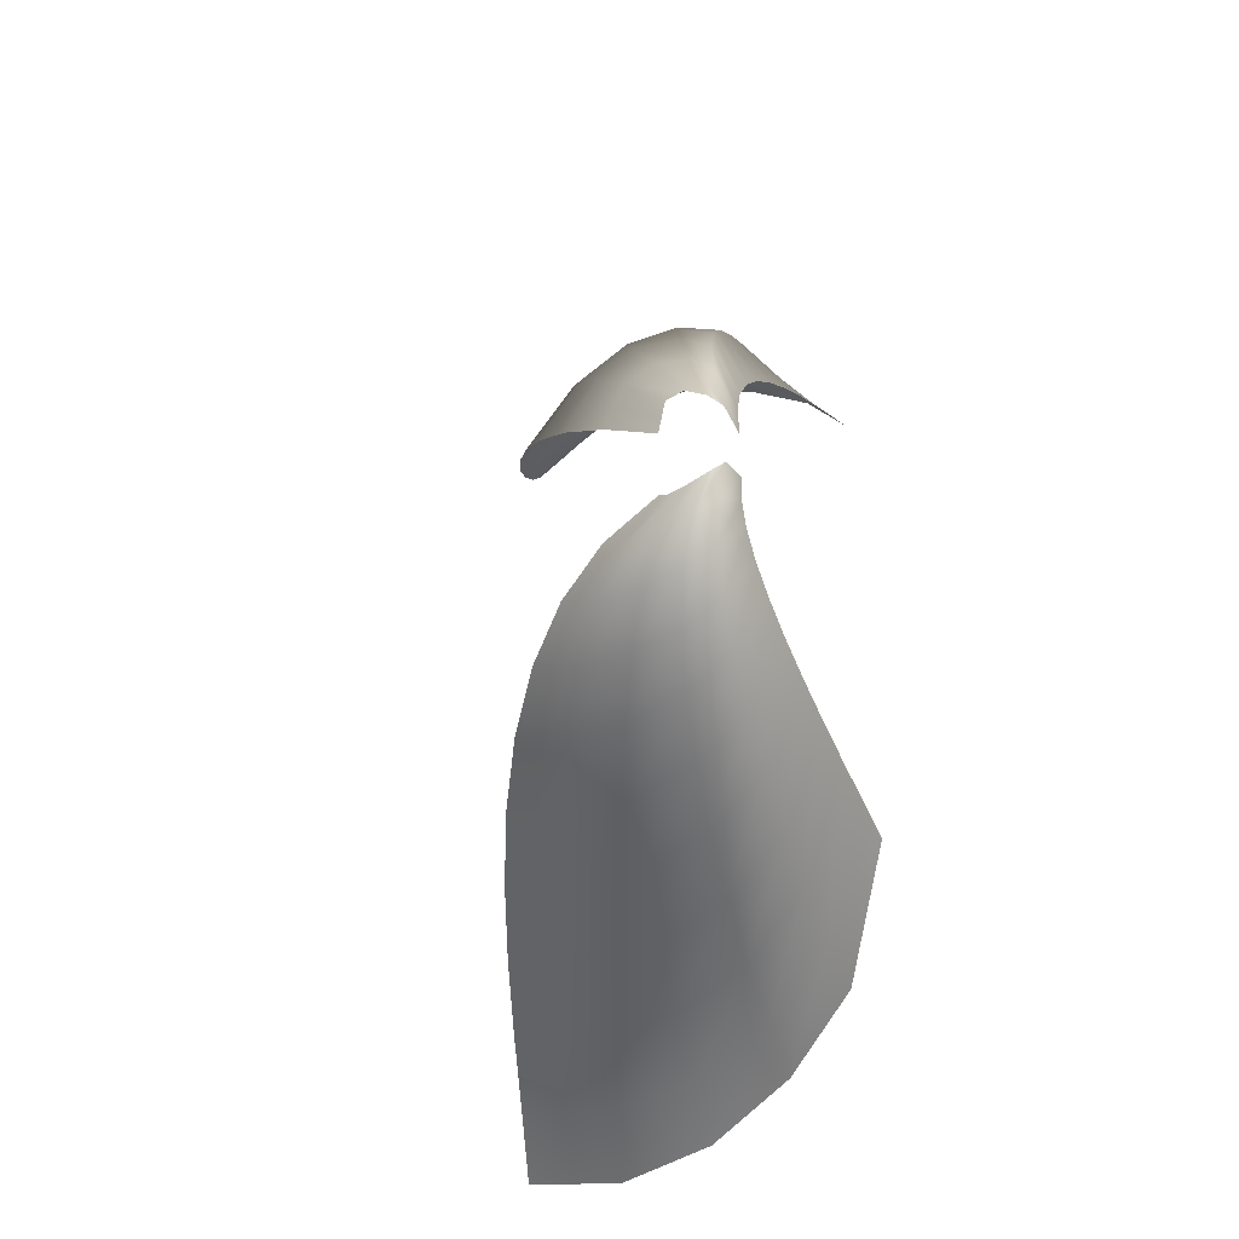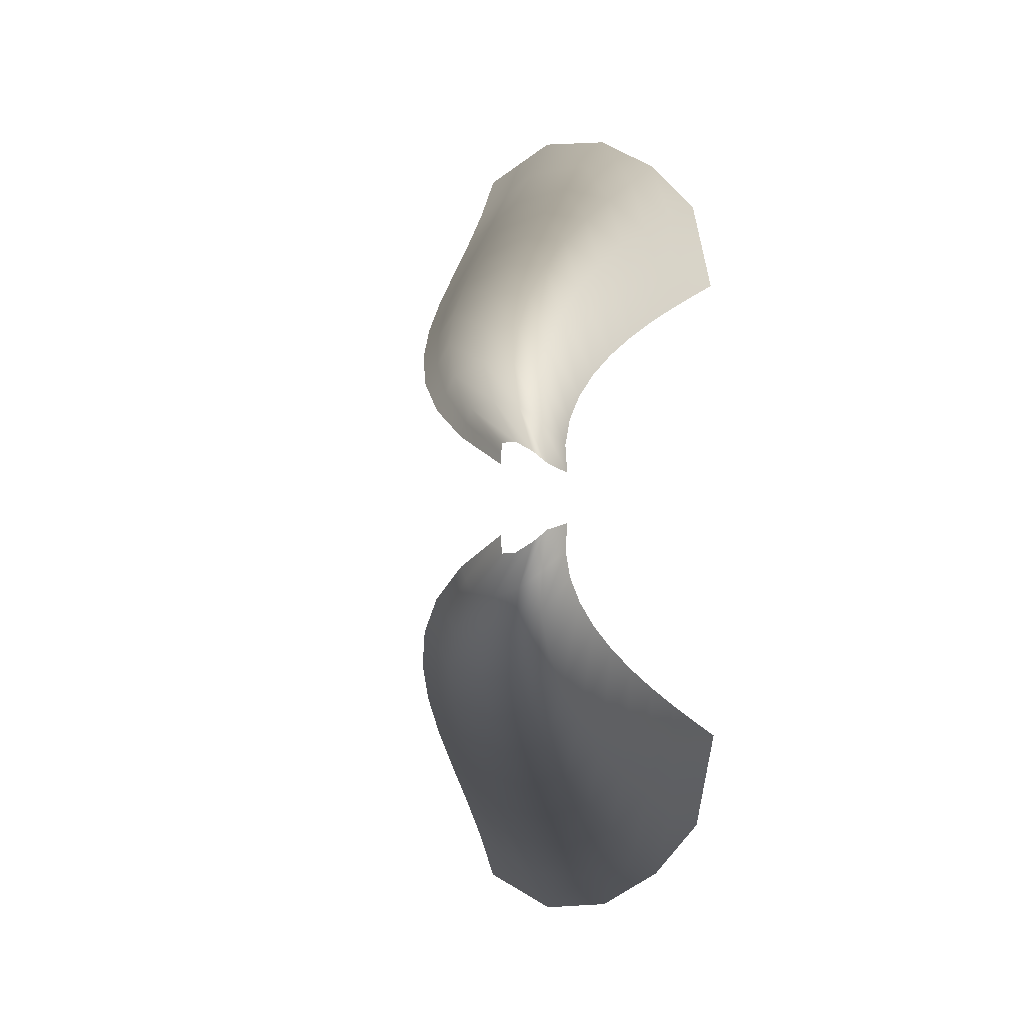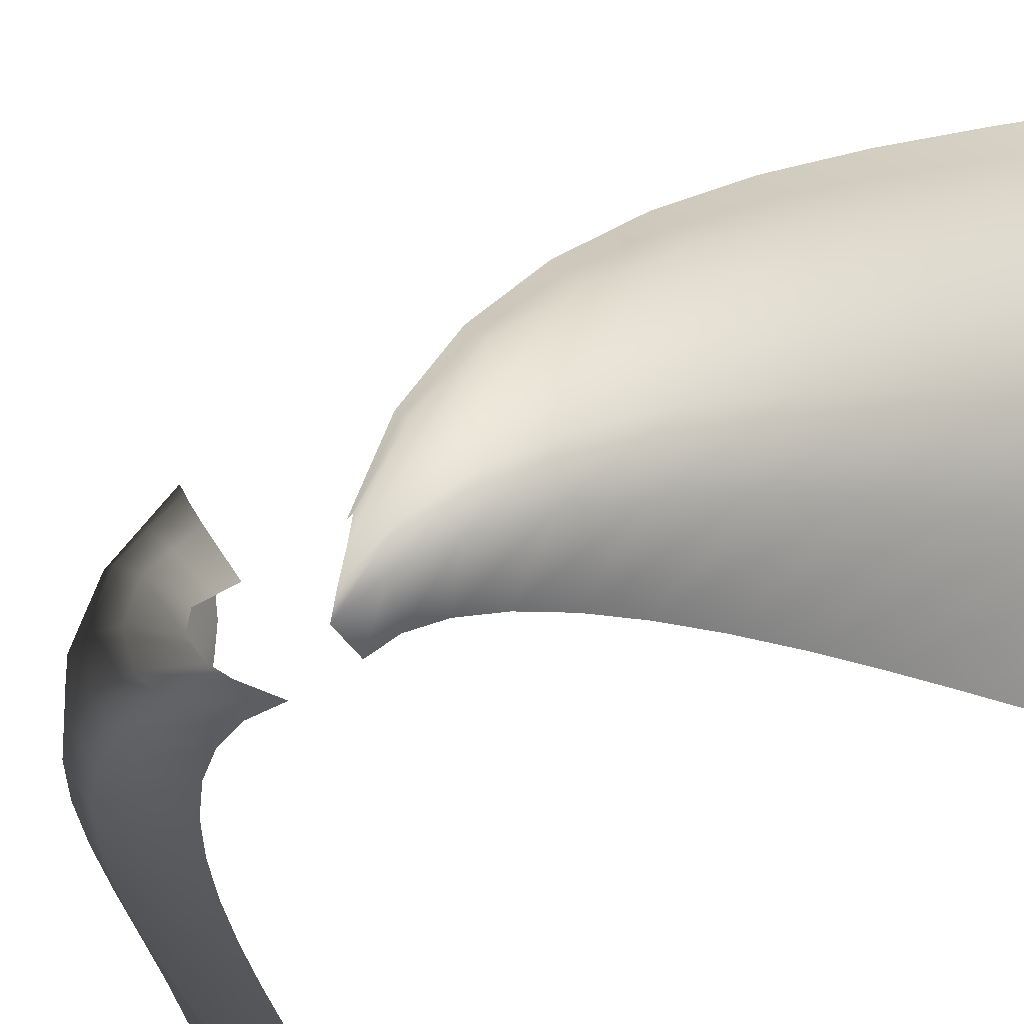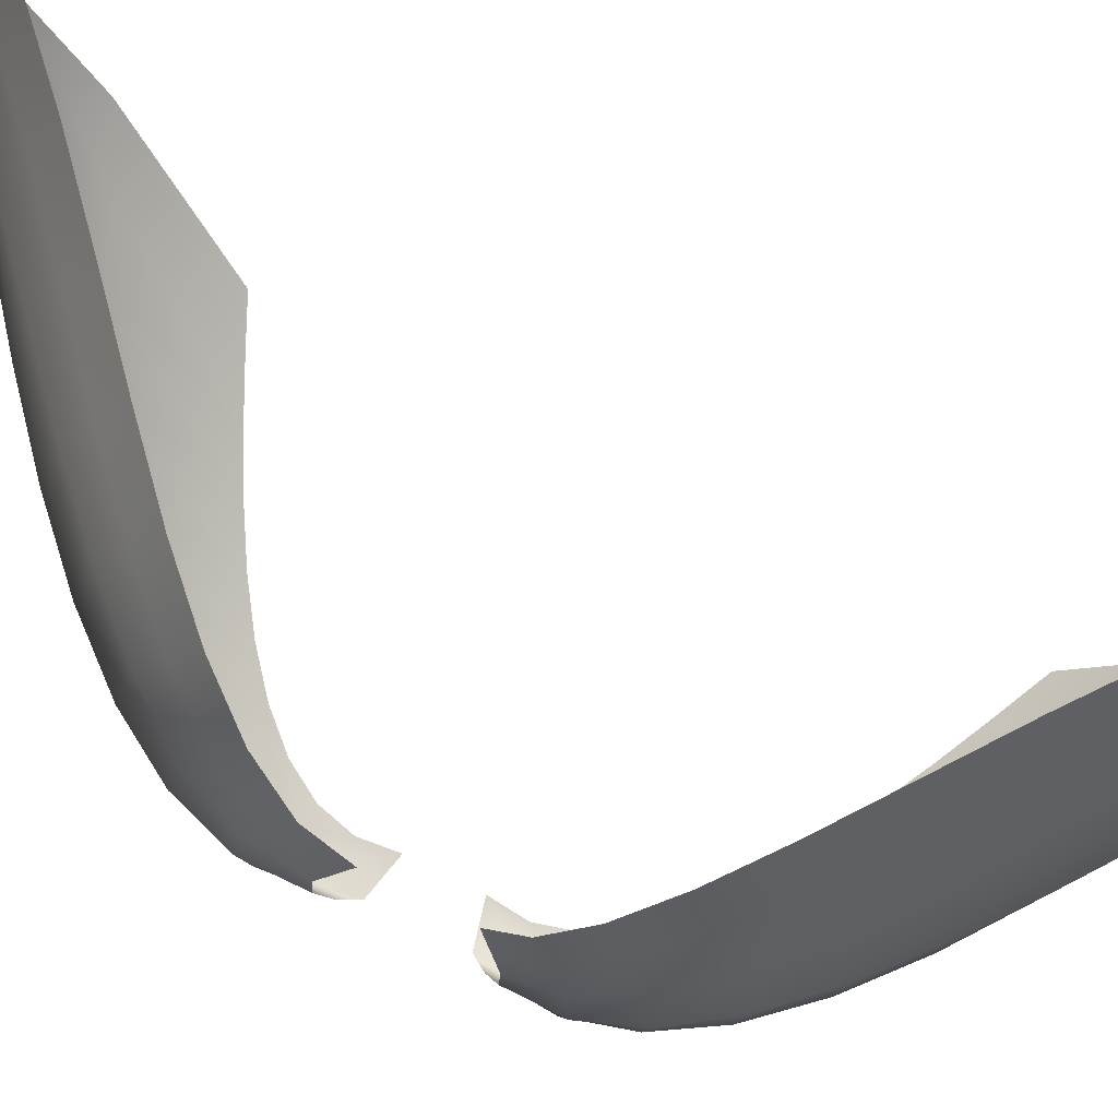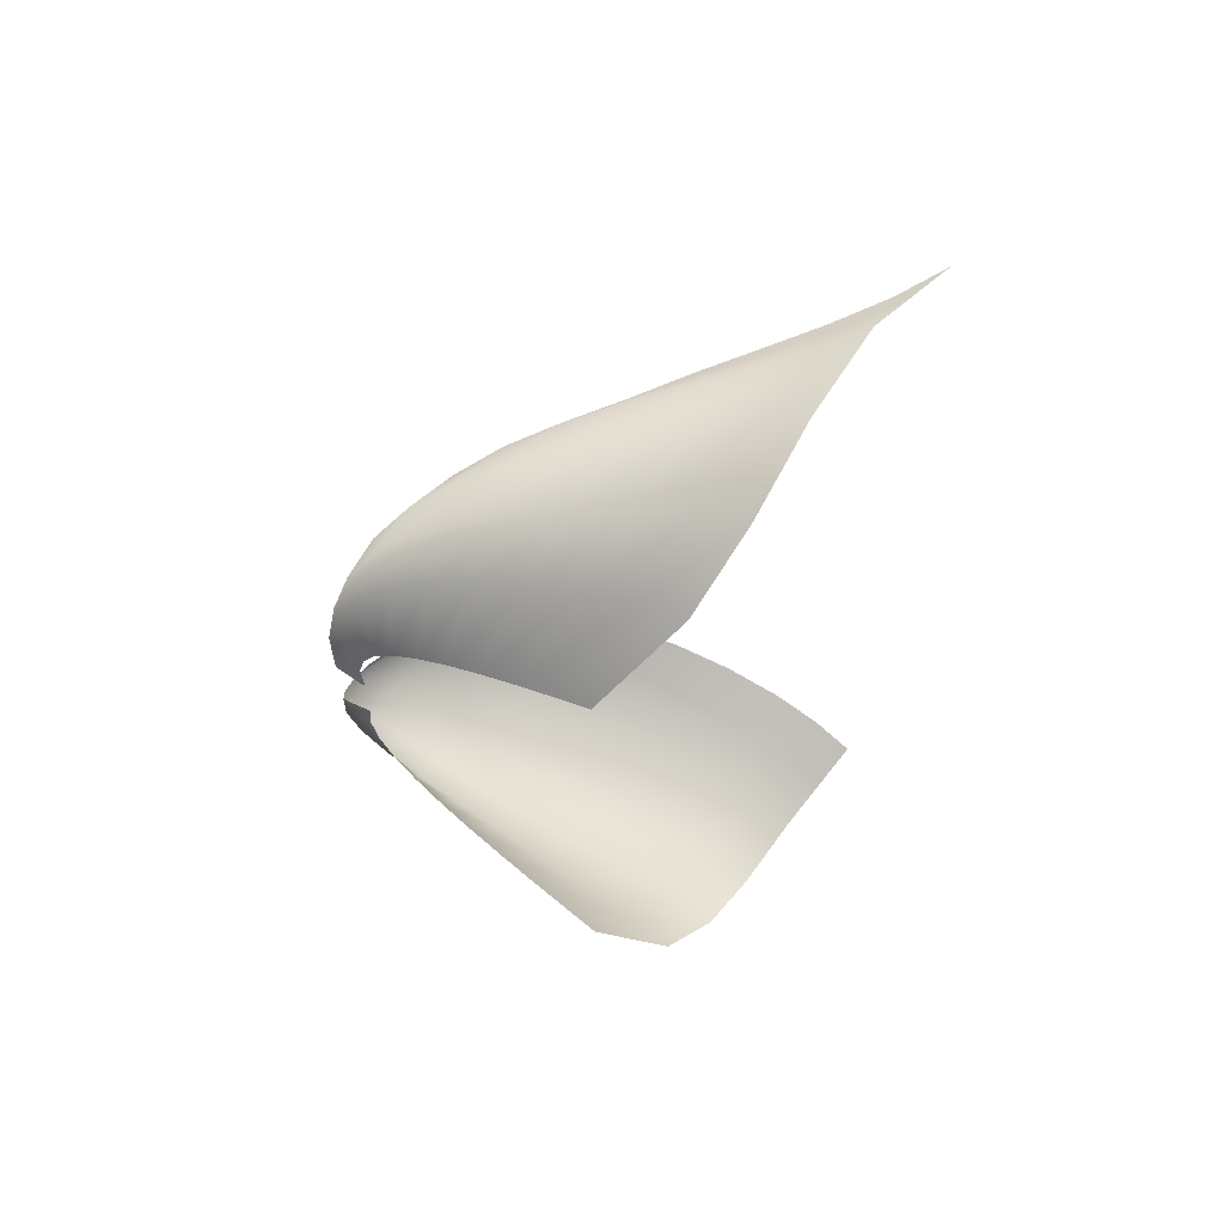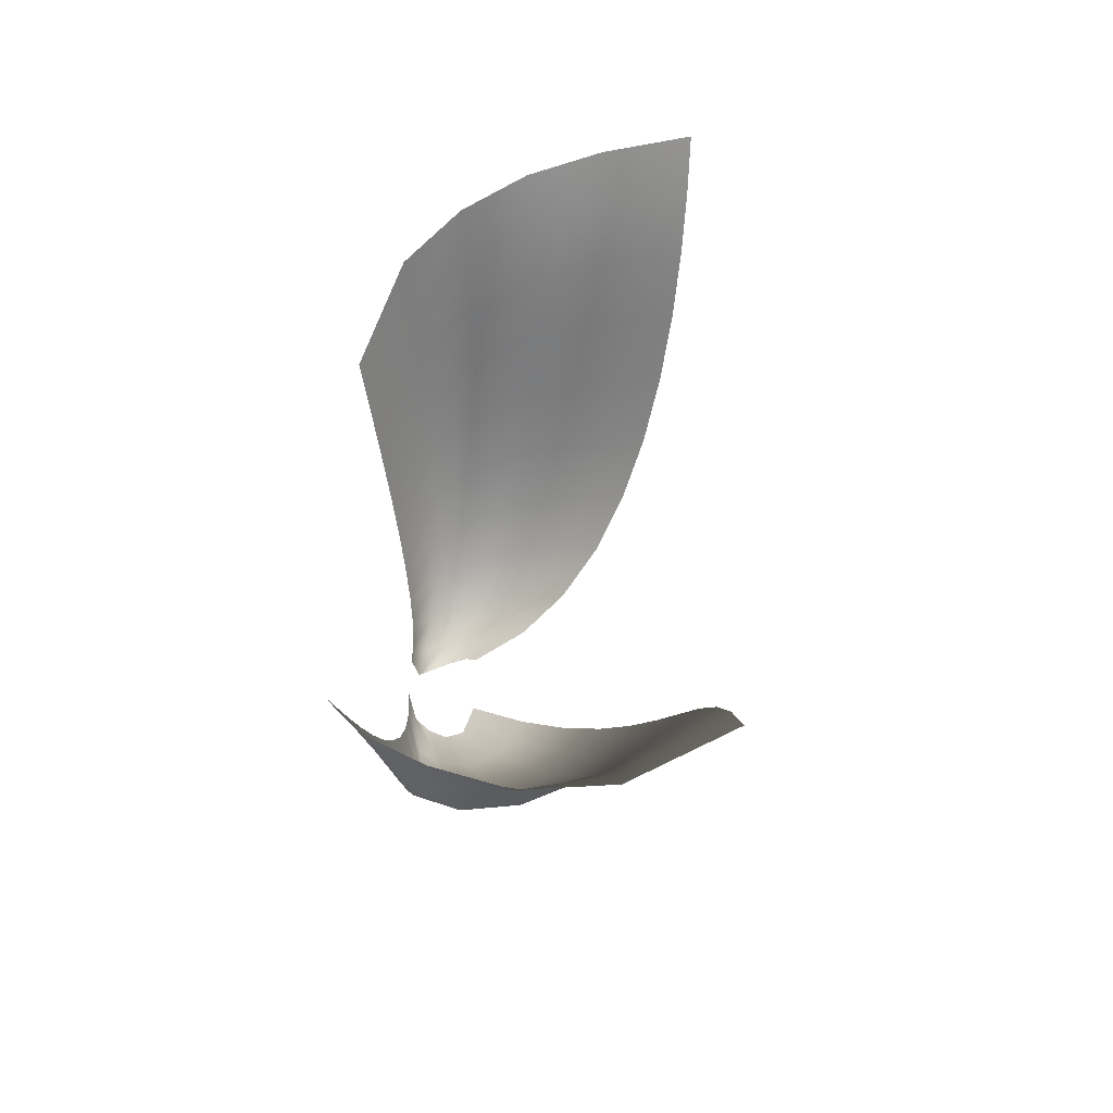
<metadata>
{"format":"obj","ext":"obj","renderer":"f3d","projection":"perspective","resolution":1024,"background":"white","views":[{"elev":-39.5,"azim":-60.5,"up":"+Z"},{"elev":-3.4,"azim":-48.3,"up":"+Z"},{"elev":-40.4,"azim":-48.9,"up":"+Y"},{"elev":75.8,"azim":-63.7,"up":"+Y"},{"elev":61.1,"azim":32.7,"up":"+Z"},{"elev":-46.7,"azim":103.5,"up":"+Z"}]}
</metadata>
<code>
g Eff_Smoke_Ground_09
v 1.161 0.007016 0.9549
v 1.52 0.2572 1.461
v 1.311 0.007016 1.025
v 1.326 0.2493 1.377
v 1.007 0.007016 0.88
v 1.572 0.5371 1.715
v 1.122 0.2324 1.281
v 0.8543 0.007016 0.8002
v 1.379 0.5204 1.6
v 1.577 0.8571 1.893
v 0.917 0.2084 1.175
v 0.7081 0.007016 0.7157
v 1.17 0.4918 1.477
v 1.396 0.8295 1.736
v 1.584 1.227 1.946
v 0.7189 0.1792 1.057
v 0.5742 0.007016 0.6263
v 0.9548 0.4532 1.345
v 1.194 0.7904 1.579
v 1.418 1.186 1.752
v 0.5364 0.1467 0.9289
v 0.4583 0.007016 0.532
v 0.7441 0.4064 1.205
v 0.9808 0.7402 1.419
v 0.3779 0.1129 0.7904
v 0.3658 0.007016 0.4327
v 0.5474 0.3531 1.056
v 0.2519 0.07964 0.6416
v 0.3025 0.007016 0.3285
v 1.453 1.393 1.682
v 1.614 1.443 1.886
v 1.227 1.133 1.564
v 0.7683 0.6796 1.257
v 0.3746 0.2951 0.8986
v 0.167 0.0489 0.4828
v 0.2738 0.007016 0.2192
v 1.487 1.6 1.613
v 1.644 1.658 1.827
v 1.302 1.526 1.411
v 1.264 1.33 1.487
v 1.1 1.436 1.22
v 1.06 1.252 1.301
v 0.8926 1.329 1.04
v 1.021 1.068 1.382
v 0.8519 1.159 1.123
v 0.6912 1.204 0.87
v 0.8112 0.9901 1.206
v 0.6504 1.051 0.952
v 0.5072 1.06 0.7094
v 0.5667 0.6093 1.094
v 0.4671 0.9261 0.7882
v 0.3522 0.8962 0.5577
v 0.6096 0.8984 1.034
v 0.3869 0.5297 0.9271
v 0.3135 0.7841 0.6306
v 0.2375 0.7123 0.4143
v 0.4271 0.7926 0.867
v 0.2356 0.2343 0.7328
v 0.2009 0.6242 0.4788
v 0.1746 0.5071 0.2784
v 0.2396 0.4416 0.7577
v 0.2749 0.672 0.7036
v 0.1403 0.1724 0.5587
v 0.1405 0.4456 0.332
v 0.175 0.2798 0.1495
v 0.1439 0.2477 0.1898
v 0.1356 0.3454 0.5852
v 0.1643 0.5361 0.5433
v 0.1065 0.3842 0.3857
v 0.1128 0.2157 0.23
v 0.1004 0.1316 0.2295
v 0.08562 0.2419 0.4092
v 0.1202 0.05236 0.1855
v 0.09849 0.1111 0.3762
v 0.1542 0.00259 0.1358
v 0.1316 0.02258 0.3141
v 0.2854 0.007016 0.1048
v 1.52 0.2572 -1.461
v 1.161 0.007016 -0.9549
v 1.311 0.007016 -1.025
v 1.326 0.2493 -1.377
v 1.572 0.5371 -1.715
v 1.007 0.007016 -0.88
v 1.379 0.5204 -1.6
v 1.577 0.8571 -1.893
v 1.122 0.2324 -1.281
v 0.8543 0.007016 -0.8002
v 1.396 0.8295 -1.736
v 1.584 1.227 -1.946
v 0.917 0.2084 -1.175
v 0.7081 0.007016 -0.7157
v 1.17 0.4918 -1.477
v 0.7189 0.1792 -1.057
v 0.5742 0.007016 -0.6263
v 0.9548 0.4532 -1.345
v 1.194 0.7904 -1.579
v 1.418 1.186 -1.752
v 0.5364 0.1467 -0.9289
v 0.4583 0.007016 -0.532
v 0.7441 0.4064 -1.205
v 0.9808 0.7402 -1.419
v 0.3779 0.1129 -0.7904
v 0.3658 0.007016 -0.4327
v 0.5474 0.3531 -1.056
v 0.2519 0.07964 -0.6416
v 0.3025 0.007016 -0.3285
v 1.453 1.393 -1.682
v 1.614 1.443 -1.886
v 1.227 1.133 -1.564
v 0.7683 0.6796 -1.257
v 0.3746 0.2951 -0.8986
v 0.167 0.0489 -0.4828
v 0.2738 0.007016 -0.2192
v 1.487 1.6 -1.613
v 1.644 1.658 -1.827
v 1.302 1.526 -1.411
v 1.264 1.33 -1.487
v 1.1 1.436 -1.22
v 1.06 1.252 -1.301
v 0.8926 1.329 -1.04
v 1.021 1.068 -1.382
v 0.8519 1.159 -1.123
v 0.6912 1.204 -0.87
v 0.8112 0.9901 -1.206
v 0.6504 1.051 -0.952
v 0.5072 1.06 -0.7094
v 0.5667 0.6093 -1.094
v 0.4671 0.9261 -0.7882
v 0.3522 0.8962 -0.5577
v 0.6096 0.8984 -1.034
v 0.3869 0.5297 -0.9271
v 0.3135 0.7841 -0.6306
v 0.2375 0.7123 -0.4143
v 0.4271 0.7926 -0.867
v 0.2356 0.2343 -0.7328
v 0.2009 0.6242 -0.4788
v 0.1746 0.5071 -0.2784
v 0.2396 0.4416 -0.7577
v 0.2749 0.672 -0.7036
v 0.1403 0.1724 -0.5587
v 0.1405 0.4456 -0.332
v 0.175 0.2798 -0.1495
v 0.1439 0.2477 -0.1898
v 0.1356 0.3454 -0.5852
v 0.1643 0.5361 -0.5433
v 0.1065 0.3842 -0.3857
v 0.1128 0.2157 -0.23
v 0.1004 0.1316 -0.2295
v 0.08562 0.2419 -0.4092
v 0.1202 0.05236 -0.1855
v 0.09849 0.1111 -0.3762
v 0.1542 0.00259 -0.1358
v 0.1316 0.02258 -0.3141
v 0.2854 0.007016 -0.1048
g Eff_Smoke_Ground_09_0
f 3 2 1
f 2 4 1
f 1 4 5
f 2 6 4
f 4 7 5
f 5 7 8
f 6 9 4
f 4 9 7
f 6 10 9
f 7 11 8
f 8 11 12
f 9 13 7
f 7 13 11
f 10 14 9
f 9 14 13
f 10 15 14
f 11 16 12
f 12 16 17
f 13 18 11
f 11 18 16
f 14 19 13
f 13 19 18
f 15 20 14
f 14 20 19
f 16 21 17
f 17 21 22
f 18 23 16
f 16 23 21
f 19 24 18
f 18 24 23
f 21 25 22
f 22 25 26
f 23 27 21
f 21 27 25
f 25 28 26
f 26 28 29
f 20 15 30
f 15 31 30
f 20 32 19
f 19 32 24
f 24 33 23
f 23 33 27
f 27 34 25
f 25 34 28
f 28 35 29
f 29 35 36
f 30 31 37
f 31 38 37
f 30 37 39
f 40 30 39
f 20 30 40
f 40 39 41
f 32 20 40
f 42 40 41
f 32 40 42
f 42 41 43
f 44 32 42
f 32 44 24
f 24 44 33
f 45 42 43
f 44 42 45
f 45 43 46
f 44 47 33
f 47 44 45
f 48 45 46
f 47 45 48
f 48 46 49
f 33 47 50
f 33 50 27
f 27 50 34
f 51 48 49
f 51 49 52
f 53 47 48
f 47 53 50
f 53 48 51
f 50 54 34
f 50 53 54
f 55 51 52
f 55 52 56
f 57 53 51
f 53 57 54
f 57 51 55
f 34 54 58
f 34 58 28
f 28 58 35
f 59 55 56
f 59 56 60
f 54 57 61
f 54 61 58
f 62 57 55
f 62 55 59
f 57 62 61
f 58 63 35
f 58 61 63
f 64 59 60
f 64 60 65
f 66 64 65
f 61 62 67
f 61 67 63
f 68 62 59
f 68 59 64
f 62 68 67
f 69 64 66
f 69 68 64
f 70 69 66
f 69 70 71
f 68 69 72
f 72 69 71
f 67 68 72
f 72 71 73
f 67 72 74
f 74 72 73
f 63 67 74
f 74 73 75
f 63 74 76
f 76 74 75
f 35 63 76
f 76 75 77
f 35 76 36
f 36 76 77
f 80 79 78
f 79 81 78
f 78 81 82
f 79 83 81
f 81 84 82
f 82 84 85
f 83 86 81
f 81 86 84
f 83 87 86
f 84 88 85
f 85 88 89
f 87 90 86
f 87 91 90
f 86 92 84
f 84 92 88
f 86 90 92
f 91 93 90
f 91 94 93
f 90 95 92
f 90 93 95
f 92 96 88
f 92 95 96
f 88 97 89
f 88 96 97
f 94 98 93
f 94 99 98
f 93 100 95
f 93 98 100
f 95 101 96
f 95 100 101
f 99 102 98
f 99 103 102
f 98 104 100
f 98 102 104
f 103 105 102
f 103 106 105
f 89 97 107
f 108 89 107
f 96 109 97
f 96 101 109
f 100 110 101
f 100 104 110
f 102 111 104
f 102 105 111
f 106 112 105
f 106 113 112
f 108 107 114
f 115 108 114
f 114 107 116
f 107 117 116
f 107 97 117
f 116 117 118
f 97 109 117
f 117 119 118
f 117 109 119
f 118 119 120
f 109 121 119
f 101 121 109
f 101 110 121
f 119 122 120
f 119 121 122
f 120 122 123
f 110 124 121
f 121 124 122
f 122 125 123
f 122 124 125
f 123 125 126
f 110 127 124
f 104 127 110
f 104 111 127
f 125 128 126
f 126 128 129
f 124 130 125
f 127 130 124
f 125 130 128
f 111 131 127
f 127 131 130
f 128 132 129
f 129 132 133
f 130 134 128
f 131 134 130
f 128 134 132
f 111 135 131
f 105 135 111
f 105 112 135
f 132 136 133
f 133 136 137
f 131 138 134
f 135 138 131
f 134 139 132
f 132 139 136
f 138 139 134
f 112 140 135
f 135 140 138
f 136 141 137
f 137 141 142
f 141 143 142
f 138 144 139
f 140 144 138
f 139 145 136
f 136 145 141
f 144 145 139
f 141 146 143
f 145 146 141
f 146 147 143
f 148 147 146
f 149 146 145
f 149 148 146
f 144 149 145
f 150 148 149
f 151 149 144
f 151 150 149
f 140 151 144
f 152 150 151
f 153 151 140
f 153 152 151
f 112 153 140
f 154 152 153
f 113 153 112
f 113 154 153

</code>
